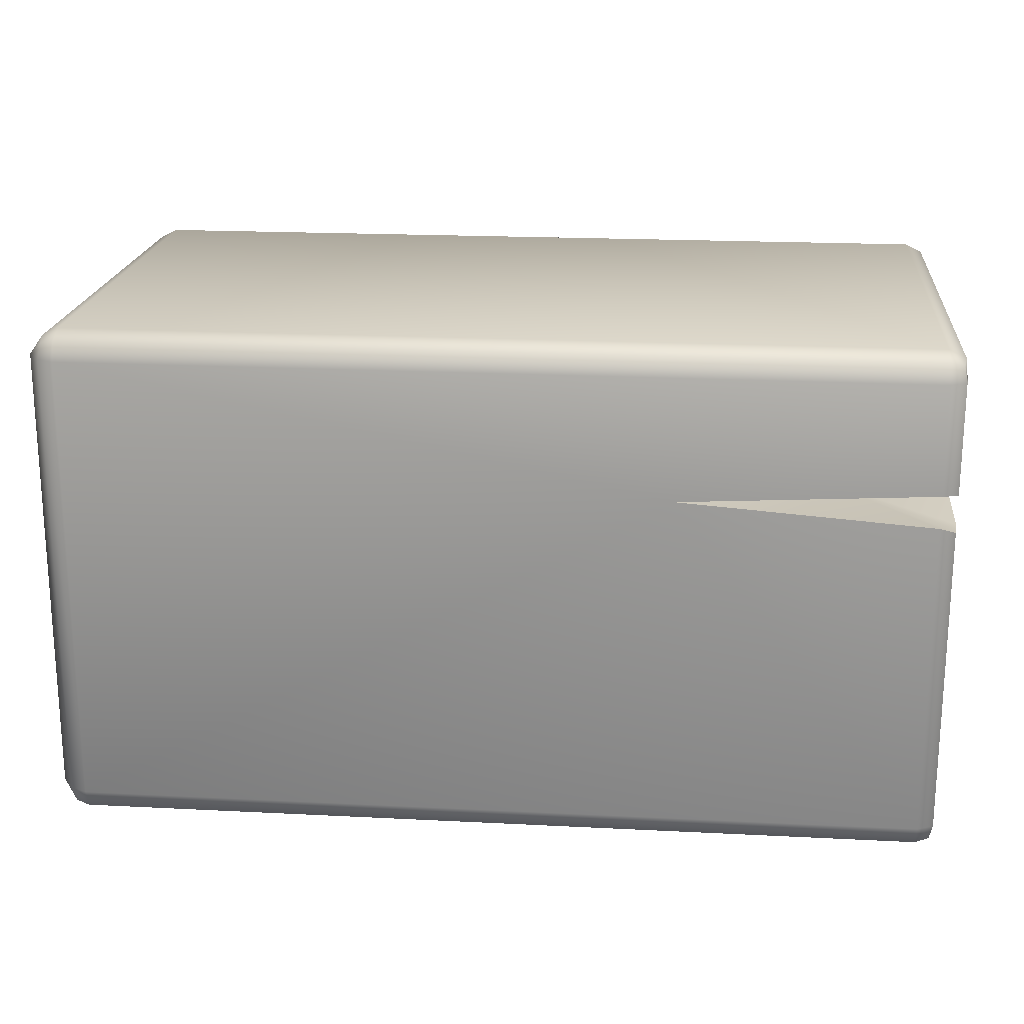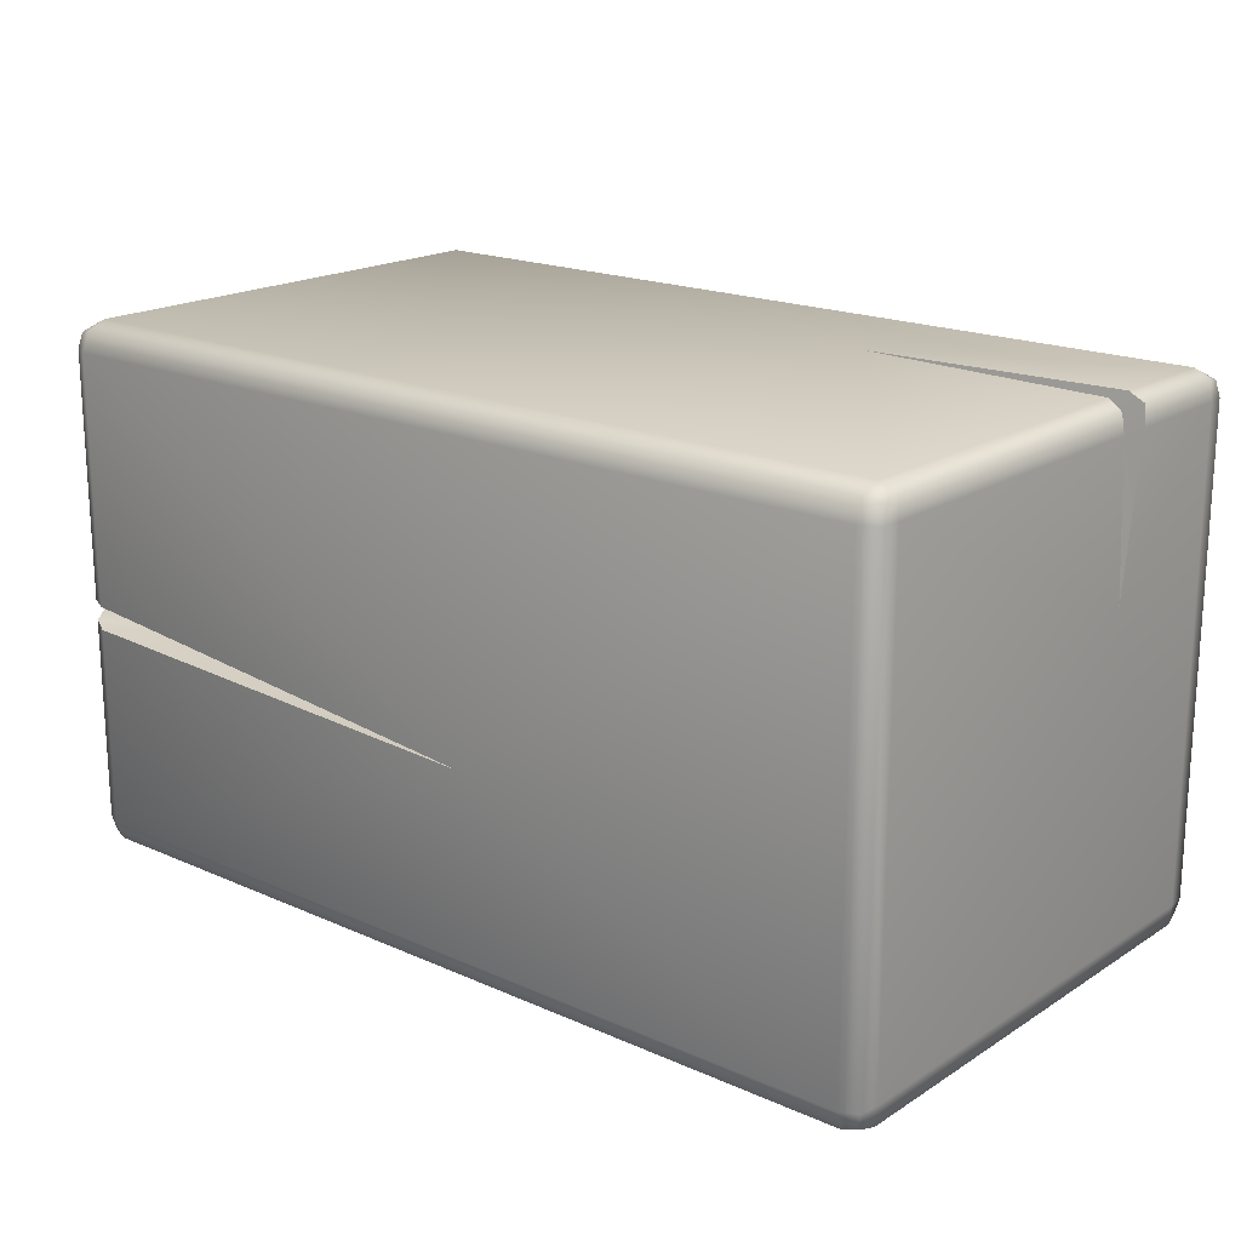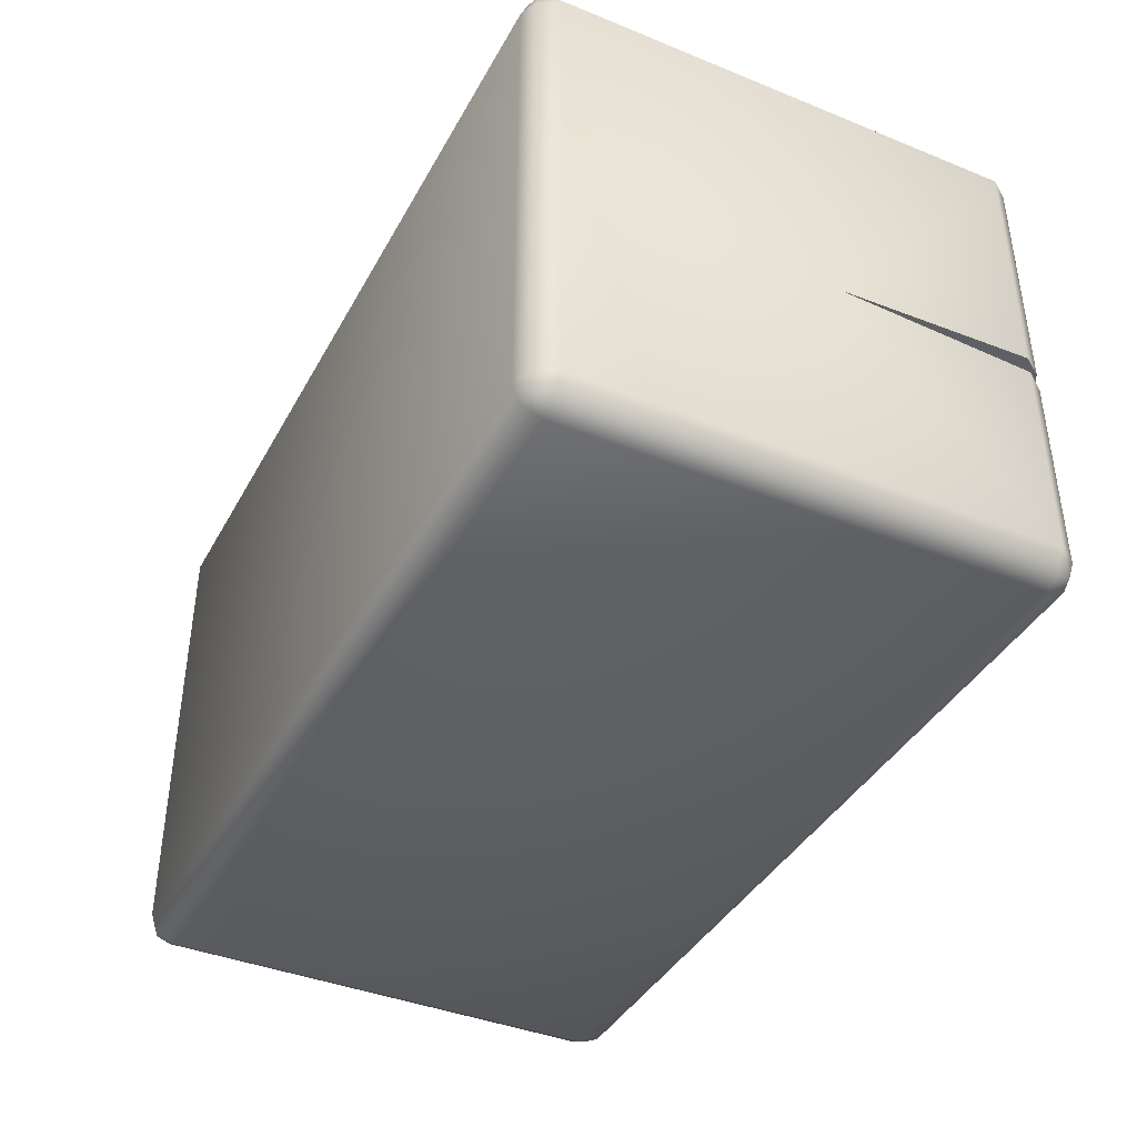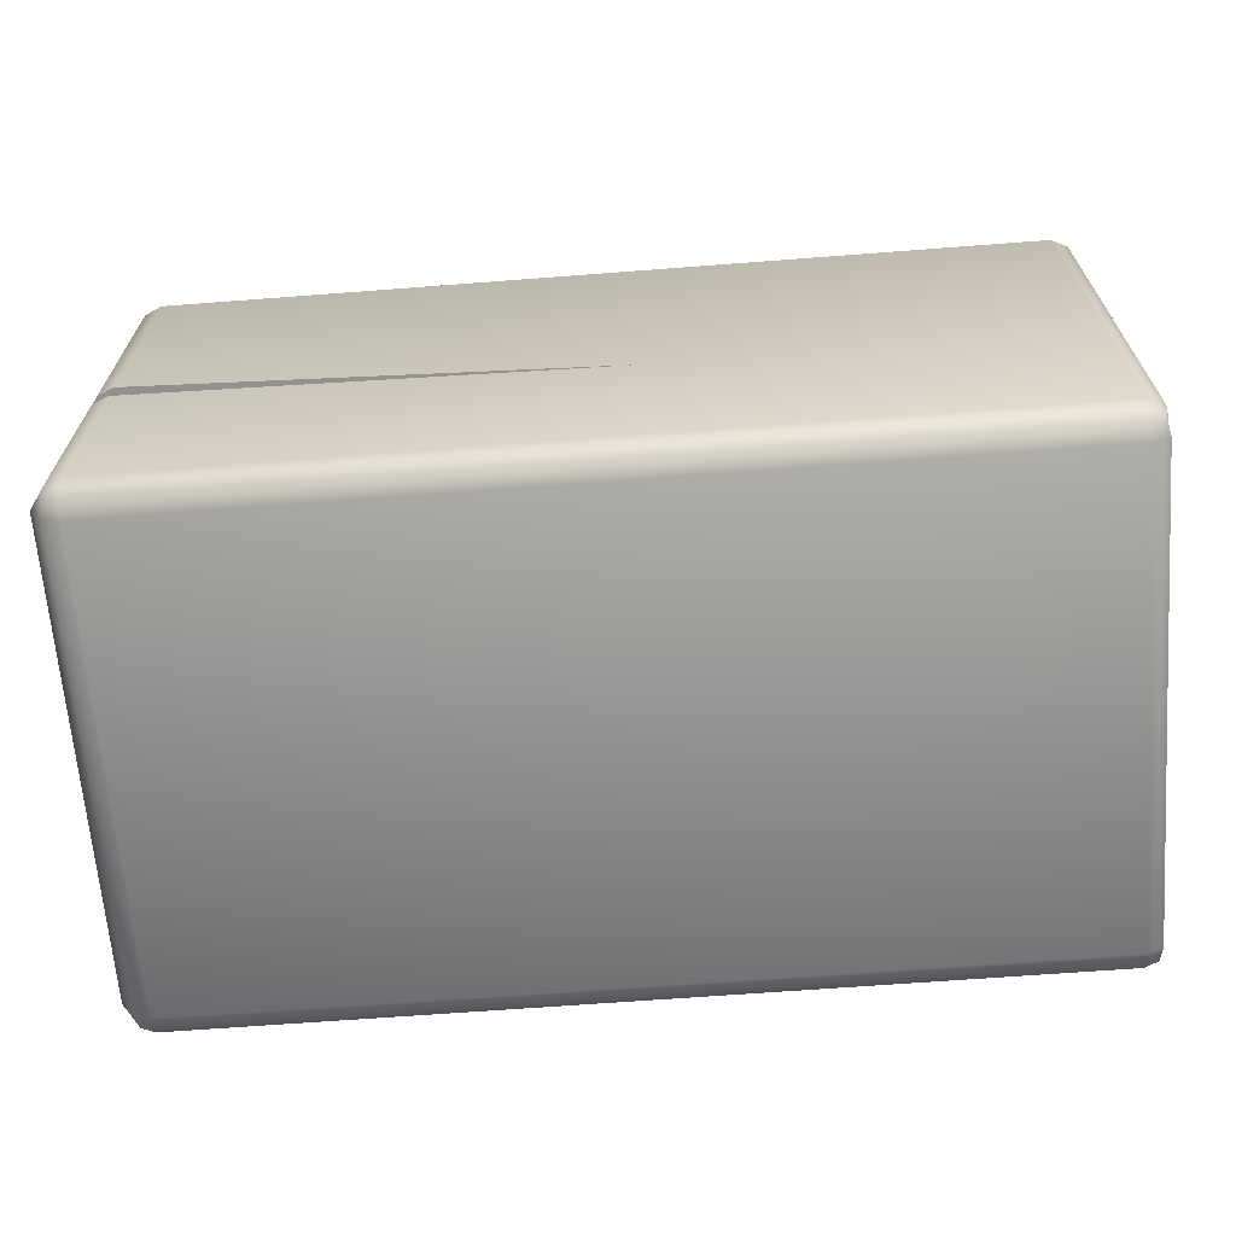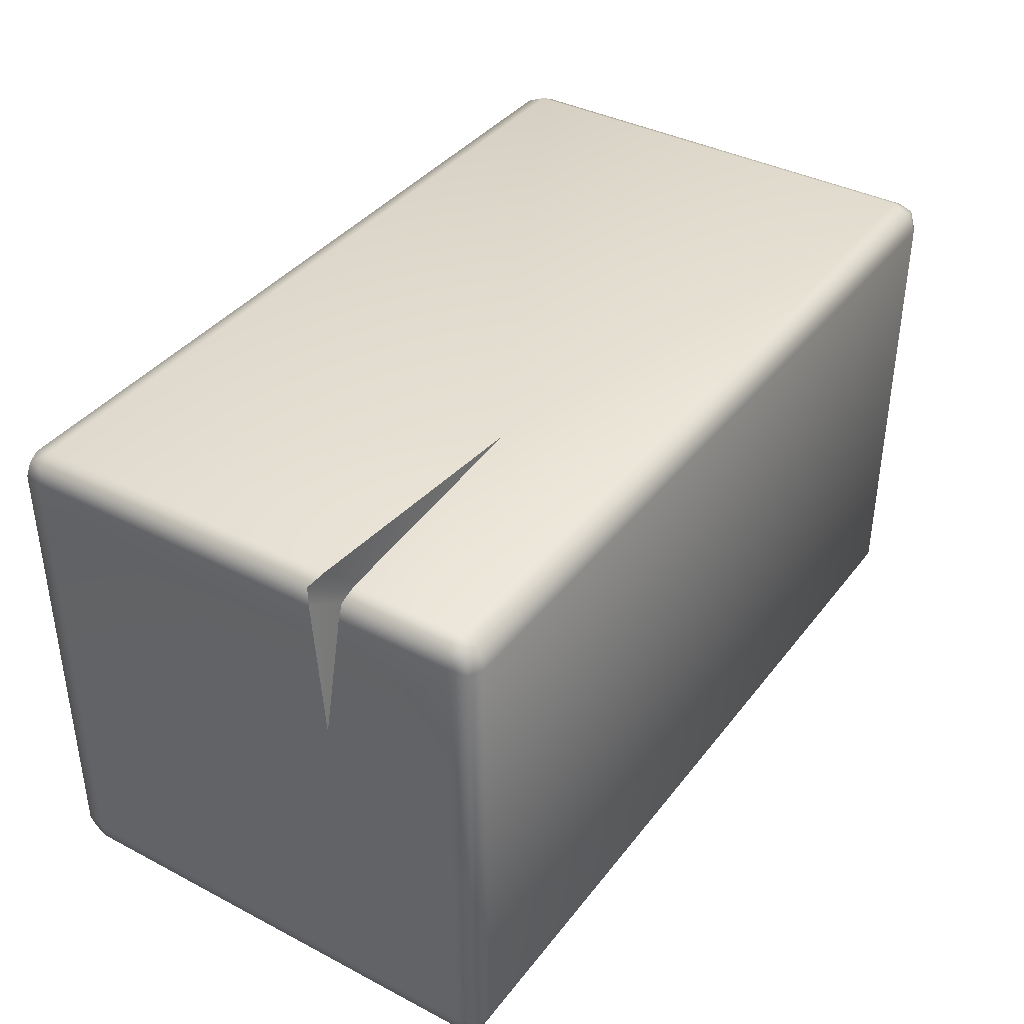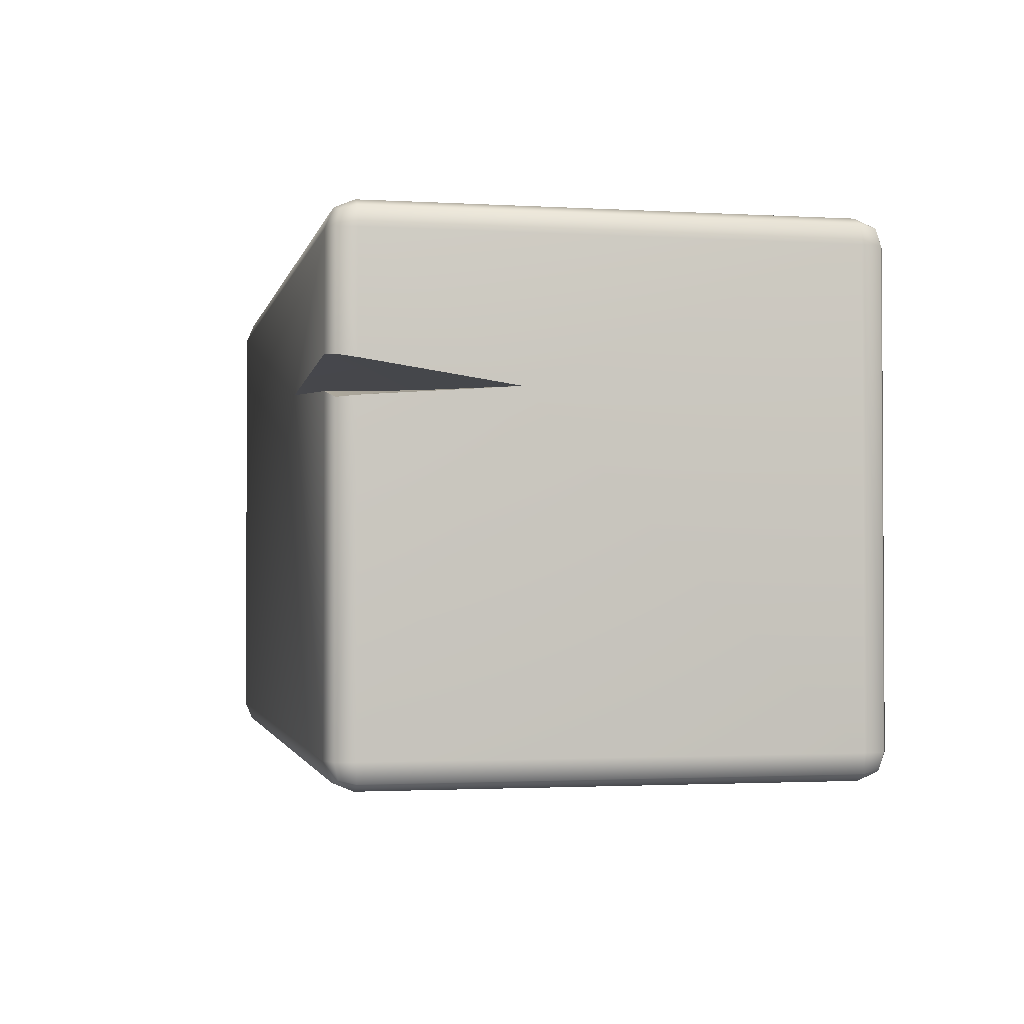
<metadata>
{"format":"obj","ext":"obj","renderer":"f3d","projection":"perspective","resolution":1024,"background":"white","views":[{"elev":19.7,"azim":-174.6,"up":"+Z"},{"elev":18.7,"azim":-139.8,"up":"+Y"},{"elev":-40.2,"azim":63.5,"up":"+Y"},{"elev":-66.0,"azim":-175.6,"up":"+Y"},{"elev":38.4,"azim":-56.7,"up":"+Y"},{"elev":-1.9,"azim":-101.9,"up":"+Z"}]}
</metadata>
<code>
g wooden_hammer_head
v -1.108 2.269 0.571
v -1.114 2.222 0.2908
v -1.108 2.269 0.2973
v -1.114 2.222 0.571
v -1.101 2.26 0.6095
v -1.108 2.222 0.6181
v -1.108 1.08 0.6181
v -1.114 1.861 0.2361
v -1.114 1.08 0.571
v -1.101 1.041 0.6095
v -1.108 1.032 0.571
v -1.108 1.032 -0.571
v -1.114 1.08 -0.571
v -1.101 1.041 -0.6095
v -1.108 1.08 -0.6181
v -1.108 2.222 -0.6181
v -1.114 2.222 -0.571
v -1.101 2.26 -0.6095
v -1.114 2.222 0.2103
v -1.108 2.269 -0.571
v -1.108 2.269 0.2052
v 1.081 2.222 -0.6181
v 1.04 1.622 -0.6377
v 1.081 1.627 -0.6181
v 1.04 2.222 -0.6377
v 1.073 2.26 -0.6095
v 1.04 2.269 -0.6181
v -1.067 2.269 -0.6181
v -0.09772 1.512 -0.6377
v -1.067 2.222 -0.6377
v -1.101 2.26 -0.6095
v -1.108 2.222 -0.6181
v -1.108 1.08 -0.6181
v -1.067 1.08 -0.6377
v -1.101 1.041 -0.6095
v -1.067 1.032 -0.6181
v 1.04 1.032 -0.6181
v 1.04 1.08 -0.6377
v 1.073 1.041 -0.6095
v 1.04 1.565 -0.6377
v 1.081 1.08 -0.6181
v 1.081 1.575 -0.6181
v -1.108 2.269 0.2052
v -1.108 2.269 -0.571
v -1.067 2.288 -0.571
v -1.067 2.288 0.221
v -1.101 2.26 -0.6095
v -1.067 2.269 -0.6181
v 1.04 2.269 -0.6181
v -0.4463 2.288 0.2669
v 1.04 2.288 -0.571
v 1.073 2.26 -0.6095
v 1.081 2.269 -0.571
v 1.081 2.269 0.571
v 1.04 2.288 0.571
v 1.073 2.26 0.6095
v 1.04 2.269 0.6181
v -1.067 2.269 0.6181
v -1.067 2.288 0.571
v -1.067 2.288 0.3008
v -1.101 2.26 0.6095
v -1.108 2.269 0.2973
v -1.108 2.269 0.571
v 1.081 1.575 -0.6181
v 1.114 1.08 -0.571
v 1.114 1.584 -0.571
v 1.081 1.08 -0.6181
v 1.073 1.041 -0.6095
v 1.081 1.032 -0.571
v 1.081 1.032 0.571
v 1.114 1.613 -0.08707
v 1.114 1.08 0.571
v 1.073 1.041 0.6095
v 1.081 1.08 0.6181
v 1.081 2.222 0.6181
v 1.114 2.222 0.571
v 1.073 2.26 0.6095
v 1.081 2.269 0.571
v 1.081 2.269 -0.571
v 1.114 2.222 -0.571
v 1.114 1.627 -0.571
v 1.073 2.26 -0.6095
v 1.081 1.627 -0.6181
v 1.081 2.222 -0.6181
v 1.04 2.222 0.6377
v 1.04 2.269 0.6181
v 1.073 2.26 0.6095
v 1.081 2.222 0.6181
v 1.081 1.08 0.6181
v -1.067 2.222 0.6377
v -1.067 2.269 0.6181
v -1.101 2.26 0.6095
v -1.108 2.222 0.6181
v 1.04 1.08 0.6377
v 1.073 1.041 0.6095
v 1.04 1.032 0.6181
v -1.067 1.032 0.6181
v -1.067 1.08 0.6377
v -1.108 1.08 0.6181
v -1.101 1.041 0.6095
v 1.04 1.013 -0.571
v 1.081 1.032 -0.571
v 1.073 1.041 -0.6095
v 1.04 1.032 -0.6181
v -1.067 1.032 -0.6181
v 1.04 1.013 0.571
v 1.081 1.032 0.571
v 1.073 1.041 0.6095
v 1.04 1.032 0.6181
v -1.067 1.013 -0.571
v -1.101 1.041 -0.6095
v -1.108 1.032 -0.571
v -1.108 1.032 0.571
v -1.067 1.013 0.571
v -1.067 1.032 0.6181
v -1.101 1.041 0.6095
v 1.114 1.627 -0.571
v 0.6562 1.571 -0.2929
v 1.114 1.613 -0.08707
v 1.081 1.627 -0.6181
v 1.04 1.622 -0.6377
v -0.09772 1.512 -0.6377
v -0.09772 1.512 -0.6377
v 1.04 1.565 -0.6377
v 0.6562 1.571 -0.2929
v 1.081 1.575 -0.6181
v 1.114 1.584 -0.571
v 1.114 1.613 -0.08707
v -0.8123 2.054 0.25
v -1.067 2.288 0.221
v -0.4463 2.288 0.2669
v -1.108 2.269 0.2052
v -1.114 2.222 0.2103
v -1.114 1.861 0.2361
v -0.8123 2.054 0.25
v -0.4463 2.288 0.2669
v -1.067 2.288 0.3008
v -1.108 2.269 0.2973
v -1.114 2.222 0.2908
v -1.114 1.861 0.2361
g wooden_hammer_head_0
f 3 2 1
f 2 4 1
f 5 1 4
f 6 5 4
f 6 4 7
f 2 8 4
f 4 9 7
f 4 8 9
f 10 7 9
f 11 10 9
f 11 9 12
f 9 13 12
f 9 8 13
f 14 12 13
f 15 14 13
f 15 13 16
f 13 8 17
f 13 17 16
f 18 16 17
f 17 8 19
f 20 18 17
f 20 17 19
f 21 20 19
f 24 23 22
f 23 25 22
f 26 22 25
f 27 26 25
f 27 25 28
f 23 29 25
f 25 30 28
f 25 29 30
f 31 28 30
f 32 31 30
f 33 32 30
f 34 33 30
f 29 34 30
f 35 33 34
f 36 35 34
f 36 34 37
f 29 38 34
f 34 38 37
f 39 37 38
f 40 38 29
f 41 39 38
f 41 38 40
f 42 41 40
f 45 44 43
f 46 45 43
f 47 44 45
f 48 47 45
f 49 48 45
f 46 50 45
f 51 49 45
f 45 50 51
f 52 49 51
f 53 52 51
f 54 53 51
f 55 54 51
f 51 50 55
f 56 54 55
f 57 56 55
f 58 57 55
f 50 59 55
f 59 58 55
f 60 59 50
f 61 58 59
f 60 62 59
f 63 61 59
f 62 63 59
f 66 65 64
f 65 67 64
f 68 67 65
f 69 68 65
f 69 65 70
f 66 71 65
f 65 72 70
f 65 71 72
f 73 70 72
f 74 73 72
f 74 72 75
f 72 76 75
f 71 76 72
f 77 75 76
f 78 77 76
f 78 76 79
f 71 80 76
f 76 80 79
f 81 80 71
f 82 79 80
f 81 83 80
f 84 82 80
f 83 84 80
f 87 86 85
f 88 87 85
f 89 88 85
f 90 85 86
f 91 90 86
f 91 92 90
f 92 93 90
f 94 89 85
f 85 90 94
f 95 89 94
f 96 95 94
f 96 94 97
f 90 93 98
f 90 98 94
f 94 98 97
f 93 99 98
f 100 97 98
f 99 100 98
f 103 102 101
f 104 103 101
f 105 104 101
f 101 102 106
f 102 107 106
f 107 108 106
f 108 109 106
f 110 105 101
f 101 106 110
f 111 105 110
f 112 111 110
f 113 112 110
f 106 109 114
f 106 114 110
f 114 113 110
f 109 115 114
f 116 113 114
f 115 116 114
g wooden_hammer_head_1
f 119 118 117
f 117 118 120
f 120 118 121
f 121 118 122
f 125 124 123
f 125 126 124
f 127 126 125
f 127 125 128
f 131 130 129
f 130 132 129
f 129 132 133
f 129 133 134
f 137 136 135
f 137 135 138
f 138 135 139
f 139 135 140

</code>
